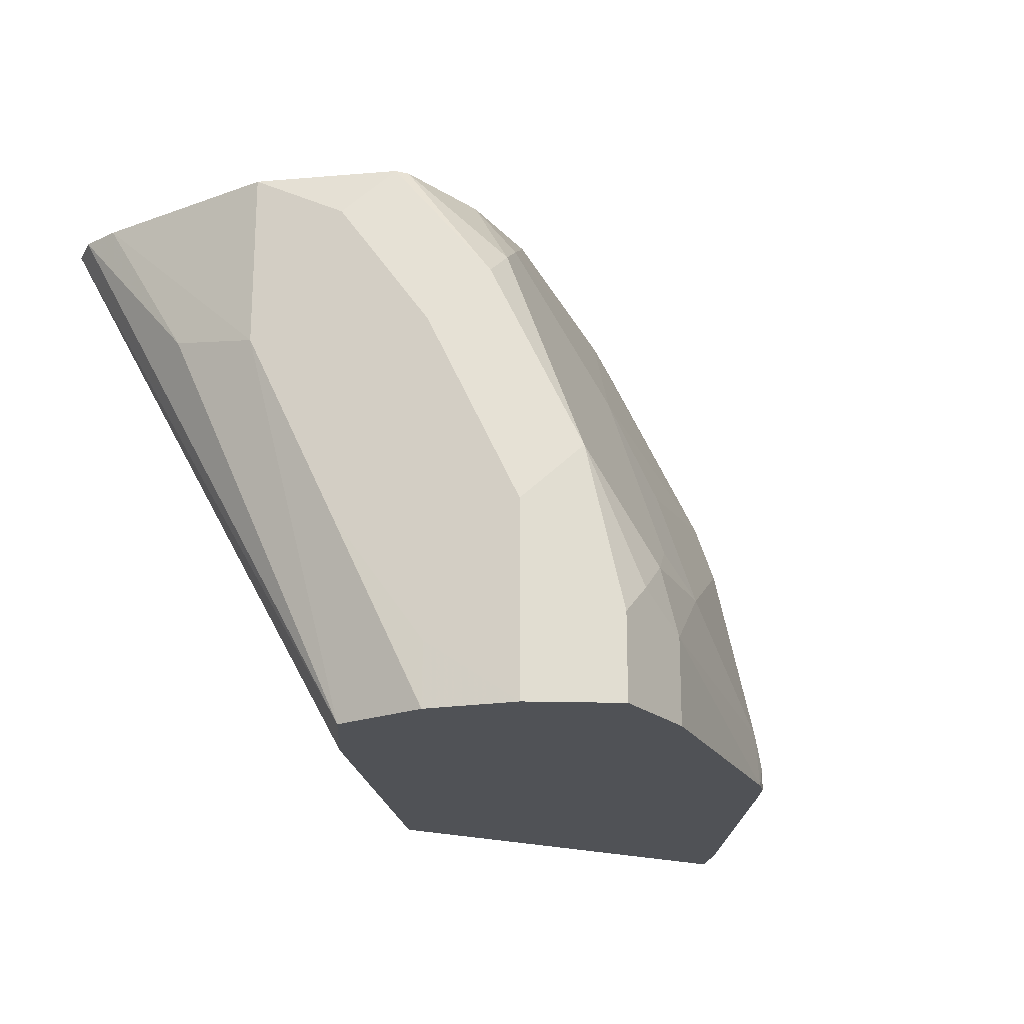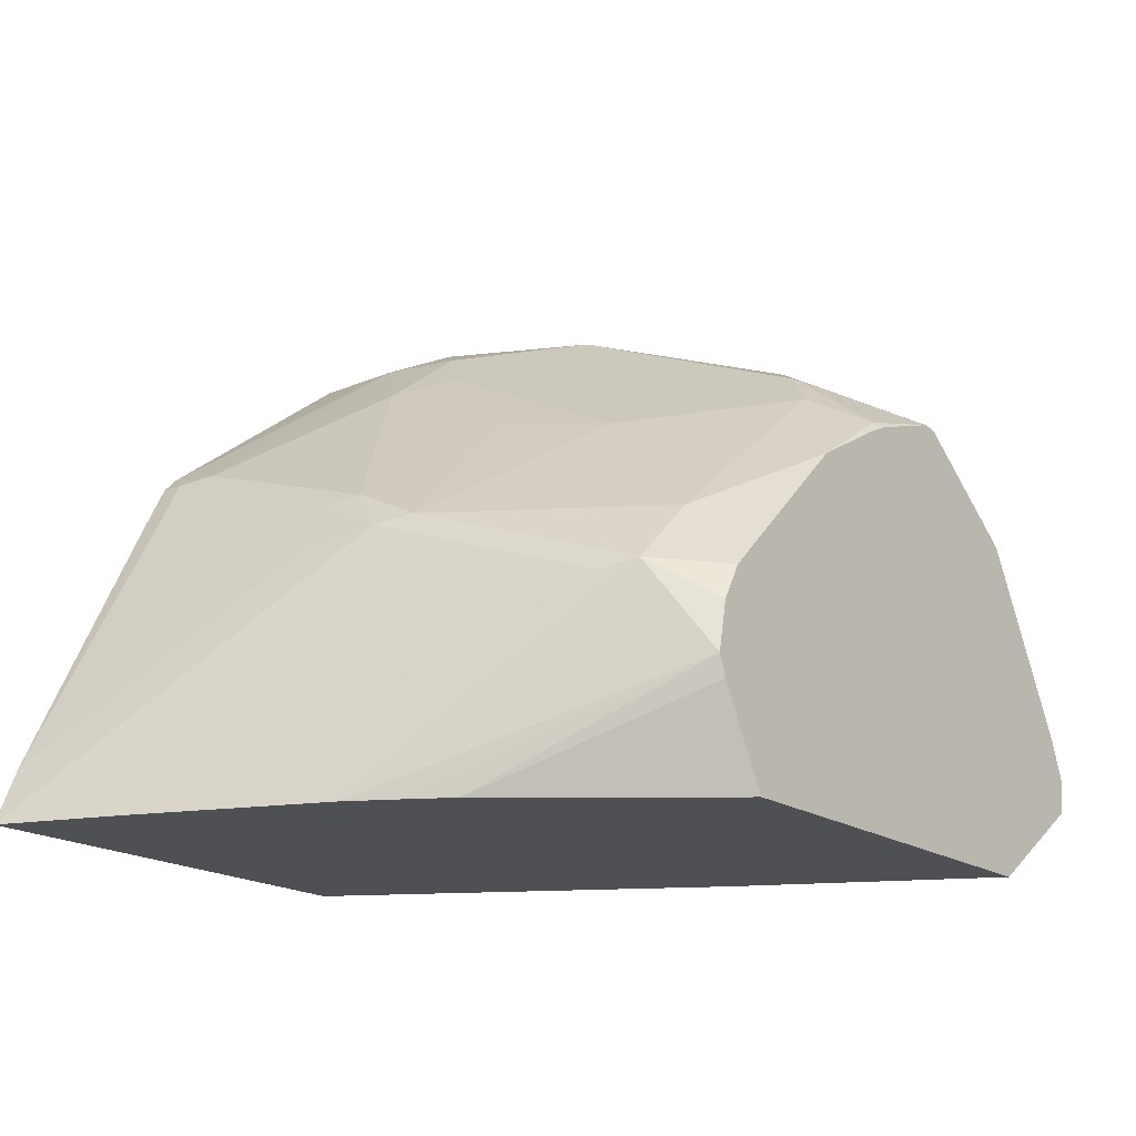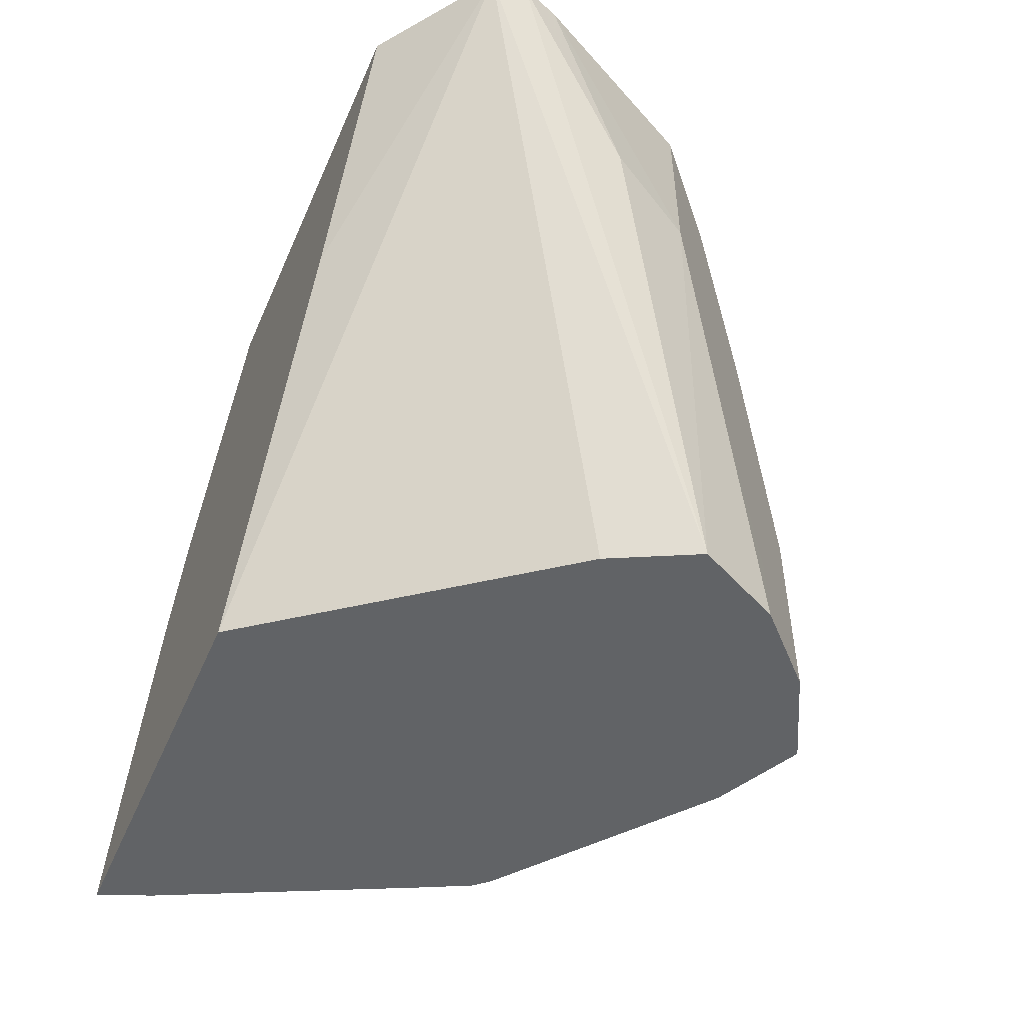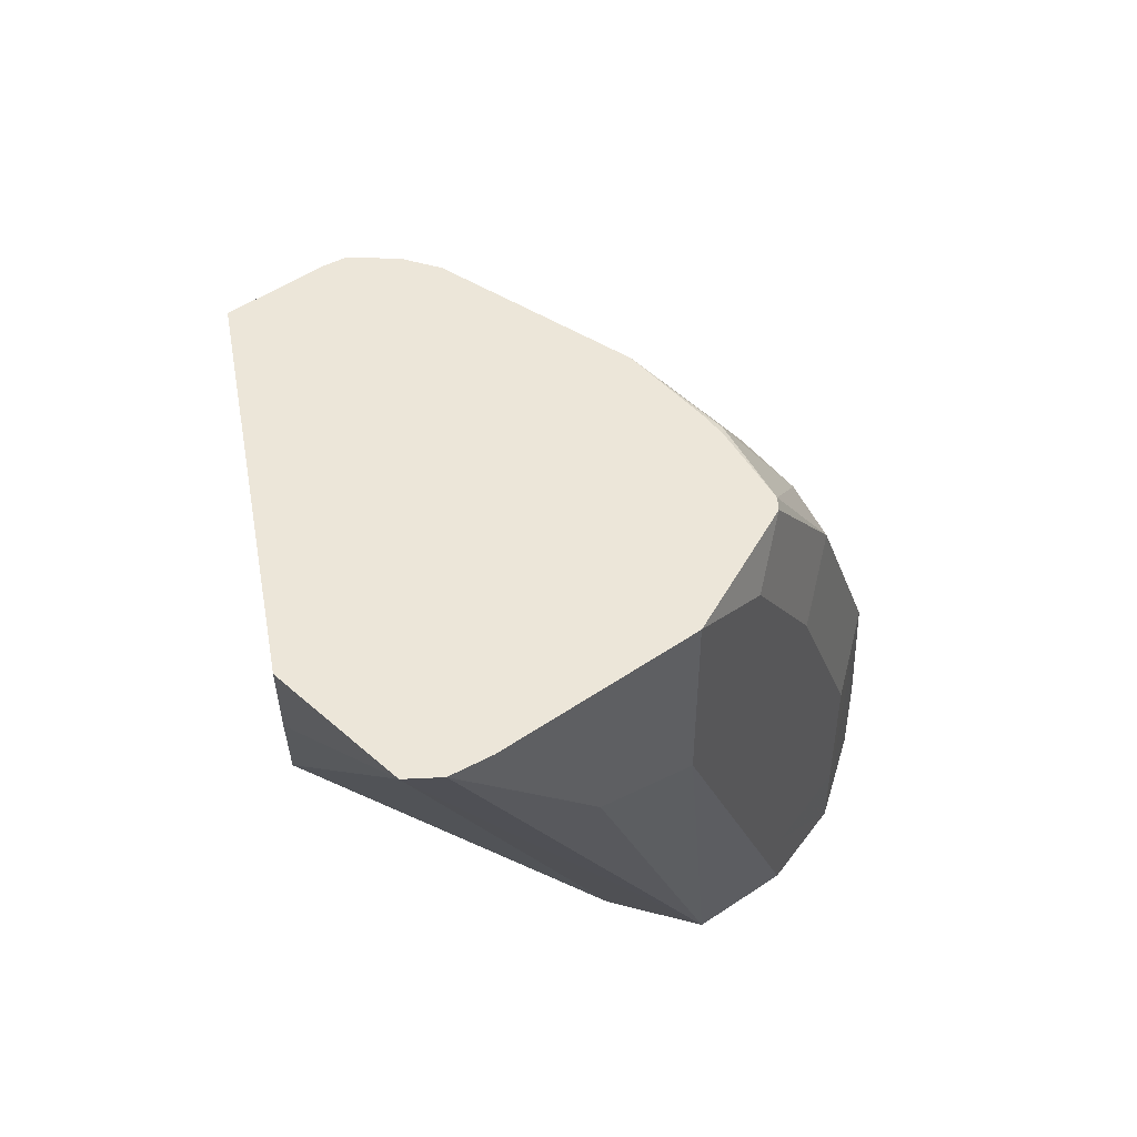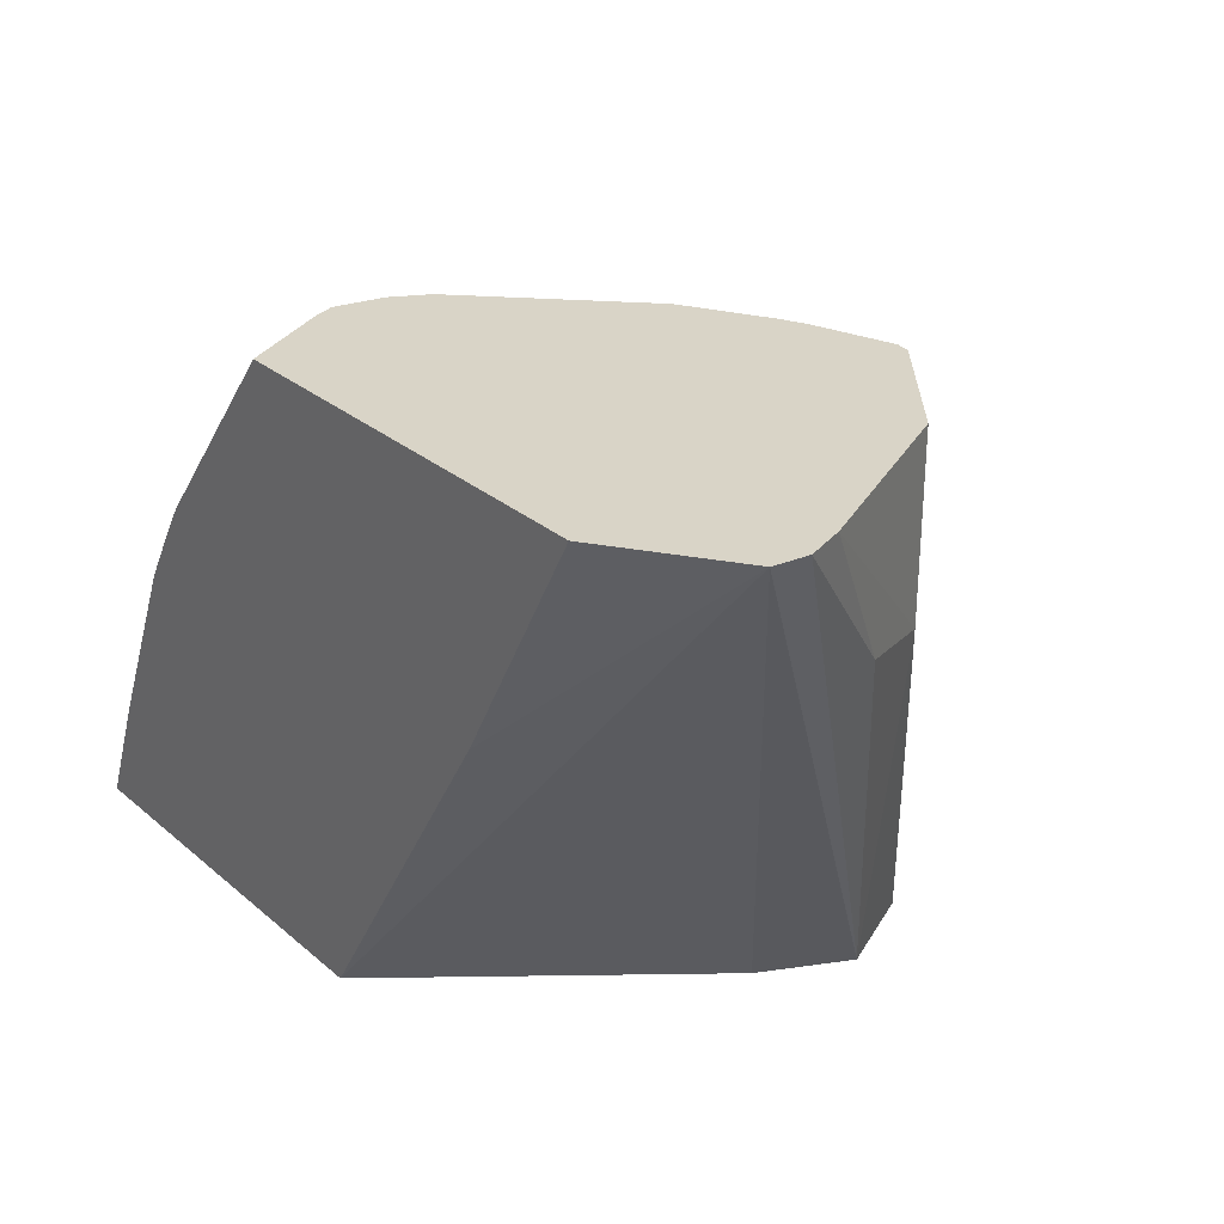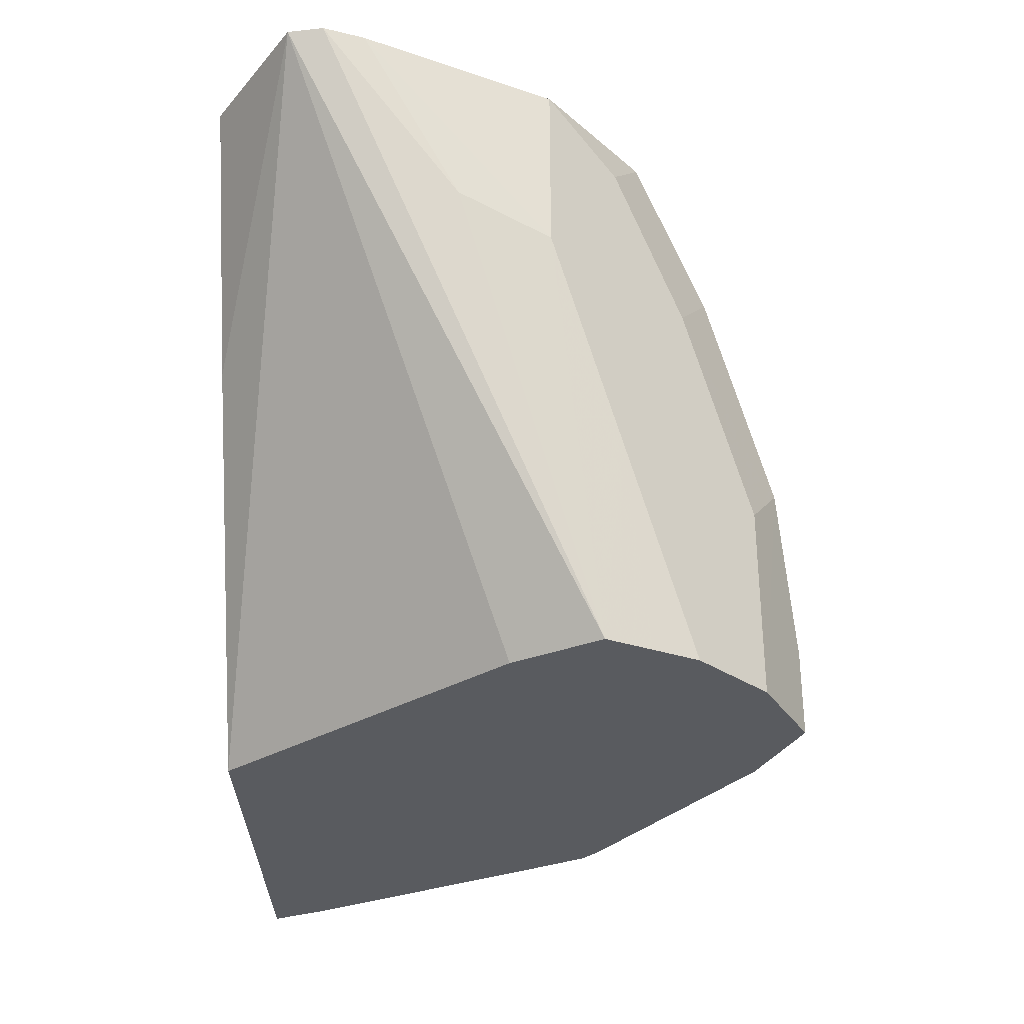
<metadata>
{"format":"obj","ext":"obj","renderer":"f3d","projection":"perspective","resolution":1024,"background":"white","views":[{"elev":-20.6,"azim":-29.5,"up":"+Y"},{"elev":-19.0,"azim":128.8,"up":"+Z"},{"elev":-50.8,"azim":-113.2,"up":"+Y"},{"elev":48.9,"azim":-100.2,"up":"+Y"},{"elev":28.5,"azim":-128.7,"up":"+Y"},{"elev":-32.0,"azim":-88.3,"up":"+Y"}]}
</metadata>
<code>
v 0.3246 0.3312 0.1715
v 0.3226 0.3362 0.1715
v 0.2712 0.4431 0.2158
v 0.2865 0.3973 0.2311
v 0.3196 0.3312 0.184
v 0.2304 0.3312 0.1715
v 0.3142 0.3572 0.1715
v 0.2674 0.4508 0.2178
v 0.2827 0.4049 0.233
v 0.2959 0.3988 0.1715
v 0.2827 0.3897 0.2407
v 0.2852 0.382 0.2394
v 0.2903 0.382 0.2292
v 0.2903 0.3362 0.2445
v 0.2903 0.3312 0.2445
v 0.1783 0.3312 0.2394
v 0.1241 0.4645 0.1907
v 0.1812 0.4104 0.1715
v 0.2606 0.4645 0.1973
v 0.2582 0.4645 0.2087
v 0.2537 0.4645 0.217
v 0.2521 0.4508 0.233
v 0.2368 0.4202 0.2636
v 0.2496 0.3973 0.2649
v 0.2496 0.3668 0.2801
v 0.2896 0.4096 0.1715
v 0.2827 0.3438 0.2559
v 0.2852 0.3362 0.2547
v 0.2852 0.3312 0.2547
v 0.1681 0.3312 0.2598
v 0.123 0.4645 0.1989
v 0.1513 0.4645 0.1715
v 0.2588 0.4645 0.1926
v 0.2836 0.4193 0.1715
v 0.2232 0.4645 0.2475
v 0.22 0.4645 0.2507
v 0.214 0.4584 0.2598
v 0.2063 0.4508 0.2712
v 0.2292 0.3973 0.2808
v 0.2368 0.4049 0.2712
v 0.2368 0.3744 0.2865
v 0.2292 0.3668 0.2961
v 0.2343 0.3515 0.2954
v 0.2819 0.3312 0.2582
v 0.1732 0.3312 0.27
v 0.163 0.3769 0.2649
v 0.1477 0.4228 0.2496
v 0.1375 0.4279 0.2292
v 0.1264 0.4645 0.2079
v 0.2478 0.4645 0.1715
v 0.2015 0.4645 0.2616
v 0.1987 0.4635 0.2649
v 0.1987 0.4431 0.2808
v 0.2063 0.3897 0.3018
v 0.2216 0.3591 0.3018
v 0.2343 0.3312 0.2954
v 0.1783 0.3312 0.2801
v 0.1784 0.3312 0.2802
v 0.1783 0.3464 0.2801
v 0.1477 0.4645 0.2496
v 0.1958 0.4645 0.2644
v 0.1774 0.4645 0.2708
v 0.191 0.4355 0.2865
v 0.1783 0.4228 0.2801
v 0.2038 0.3871 0.3005
v 0.1936 0.3312 0.2955
v 0.2038 0.3312 0.3005
v 0.214 0.3312 0.3056
v 0.214 0.3515 0.3056
v 0.1936 0.3464 0.2954
v 0.163 0.4533 0.2649
v 0.1661 0.4645 0.2641
v 0.1741 0.4645 0.2704
v 0.1732 0.4635 0.27
v 0.1936 0.3769 0.2954
f 31 48 49
f 33 34 50
f 36 51 52
f 36 52 37
f 37 52 38
f 38 52 53
f 39 53 54
f 39 41 40
f 39 54 42
f 42 55 43
f 42 54 55
f 30 48 31
f 43 55 56
f 38 53 39
f 30 47 48
f 24 40 41
f 30 45 46
f 43 56 44
f 22 35 36
f 22 36 37
f 22 37 38
f 22 38 23
f 23 39 40
f 23 40 24
f 23 38 39
f 24 41 25
f 25 41 42
f 25 42 43
f 25 43 27
f 27 44 28
f 27 43 44
f 28 44 29
f 30 46 47
f 45 57 46
f 55 68 56
f 46 58 59
f 19 34 33
f 58 66 59
f 59 66 70
f 59 70 75
f 59 75 64
f 60 71 72
f 62 73 63
f 63 73 74
f 63 74 64
f 64 75 65
f 64 74 71
f 65 75 66
f 66 75 70
f 71 74 72
f 72 74 73
f 55 69 68
f 46 57 58
f 54 69 55
f 54 67 68
f 46 59 64
f 46 64 71
f 46 71 60
f 46 60 47
f 47 60 49
f 47 49 48
f 51 61 52
f 52 61 62
f 52 62 53
f 53 63 54
f 53 62 63
f 54 63 64
f 54 64 65
f 54 65 66
f 54 66 67
f 54 68 69
f 19 26 34
f 39 42 41
f 17 50 32
f 1 50 34
f 1 34 26
f 1 26 10
f 1 10 7
f 1 7 2
f 2 7 3
f 1 32 50
f 3 8 9
f 3 7 10
f 3 10 8
f 4 9 11
f 4 11 12
f 4 12 13
f 4 13 5
f 3 9 4
f 1 18 32
f 1 6 18
f 1 16 6
f 17 32 18
f 1 2 3
f 1 3 4
f 1 4 5
f 1 5 15
f 1 15 29
f 1 29 44
f 1 44 56
f 1 56 68
f 1 68 67
f 1 67 66
f 1 58 57
f 1 57 45
f 1 45 30
f 1 30 16
f 5 13 14
f 5 14 15
f 1 66 58
f 6 17 18
f 17 30 31
f 17 31 49
f 17 49 60
f 17 60 72
f 17 72 73
f 17 73 62
f 17 62 61
f 17 61 51
f 17 36 35
f 17 35 21
f 17 21 20
f 17 20 19
f 17 19 33
f 6 16 17
f 17 33 50
f 16 30 17
f 14 29 15
f 17 51 36
f 12 14 13
f 8 19 20
f 8 10 19
f 14 28 29
f 8 20 21
f 8 21 35
f 8 22 9
f 9 22 23
f 9 23 24
f 8 35 22
f 9 25 11
f 10 26 19
f 12 28 14
f 11 27 28
f 11 25 27
f 9 24 25
f 11 28 12

</code>
